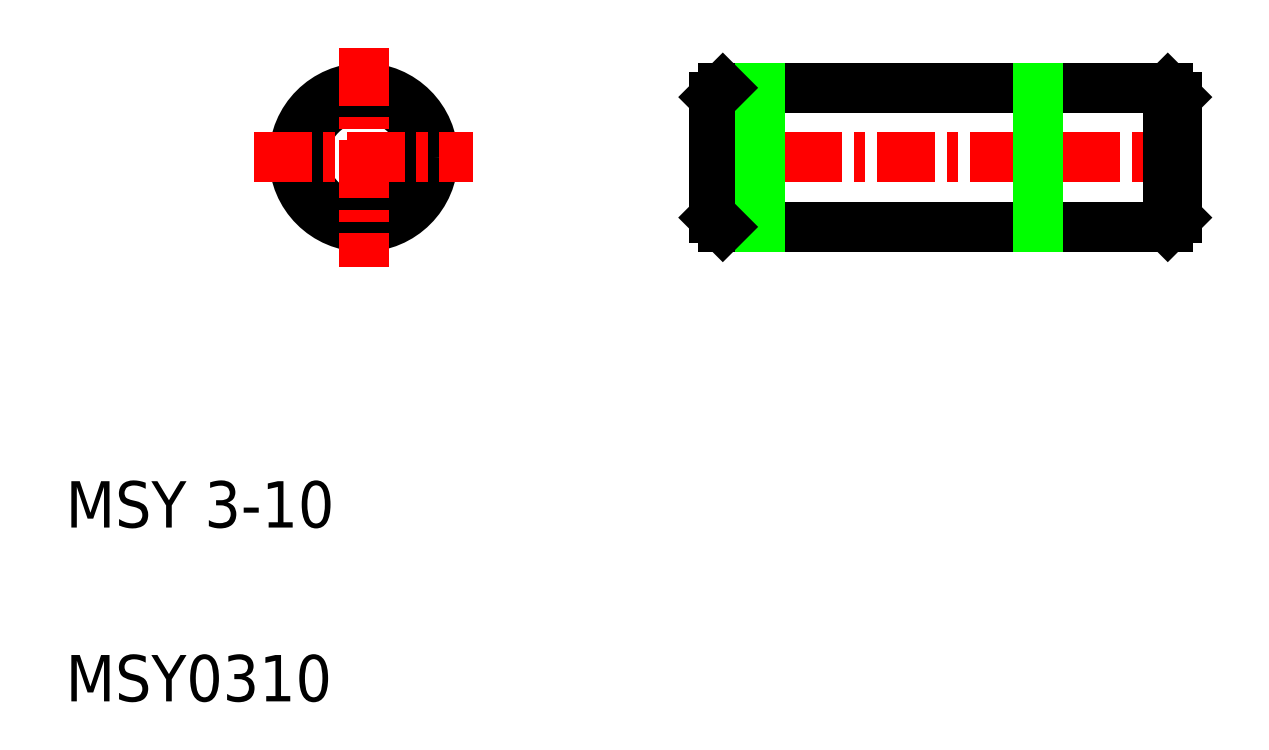
<metadata>
{"format":"dxf","ext":"dxf","renderer":"ezdxf+matplotlib","layout":"modelspace","background":"white","min_lineweight":24,"dpi":150}
</metadata>
<code>
0
SECTION
2
ENTITIES
0
LINE
8
0
10
16.68
20
12.74
30
0
11
26.28
21
12.74
31
0
0
LINE
8
0
10
16.68
20
15.74
30
0
11
26.28
21
15.74
31
0
0
LINE
8
CENTER
10
16
20
14.24
30
0
11
26.94
21
14.24
31
0
0
TEXT
8
0
10
2.5
20
2.5
30
0
40
1
1
MSY0310
0
TEXT
8
0
10
2.5
20
6.25
30
0
40
1
1
MSY 3-10
0
LINE
8
0
10
16.48
20
15.54
30
0
11
16.48
21
12.94
31
0
0
LINE
8
0
10
16.68
20
15.74
30
0
11
16.68
21
12.74
31
0
0
LINE
8
0
10
17.48
20
15.74
30
0
11
17.48
21
12.74
31
0
0
LINE
8
0
10
16.68
20
12.74
30
0
11
16.48
21
12.94
31
0
0
LINE
8
0
10
19.08
20
12.74
30
0
11
19.08
21
12.74
31
0
0
LINE
8
0
10
16.48
20
15.54
30
0
11
16.68
21
15.74
31
0
0
LINE
8
0
10
26.48
20
15.54
30
0
11
26.48
21
12.94
31
0
0
LINE
8
0
10
26.28
20
15.74
30
0
11
26.28
21
12.74
31
0
0
LINE
8
0
10
23.48
20
15.74
30
0
11
23.48
21
12.74
31
0
0
LINE
8
0
10
21.48
20
12.74
30
0
11
21.48
21
12.74
31
0
0
LINE
8
0
10
26.28
20
12.74
30
0
11
26.48
21
12.94
31
0
0
LINE
8
0
10
26.28
20
15.74
30
0
11
26.48
21
15.54
31
0
0
CIRCLE
8
0
10
8.925
20
14.24
30
0
40
1.5
0
CIRCLE
8
0
10
8.925
20
14.24
30
0
40
1.3
0
LINE
8
CENTER
10
6.559
20
14.24
30
0
11
11.29
21
14.24
31
0
0
LINE
8
CENTER
10
8.925
20
16.6
30
0
11
8.925
21
11.87
31
0
0
ENDSEC
0
EOF

</code>
